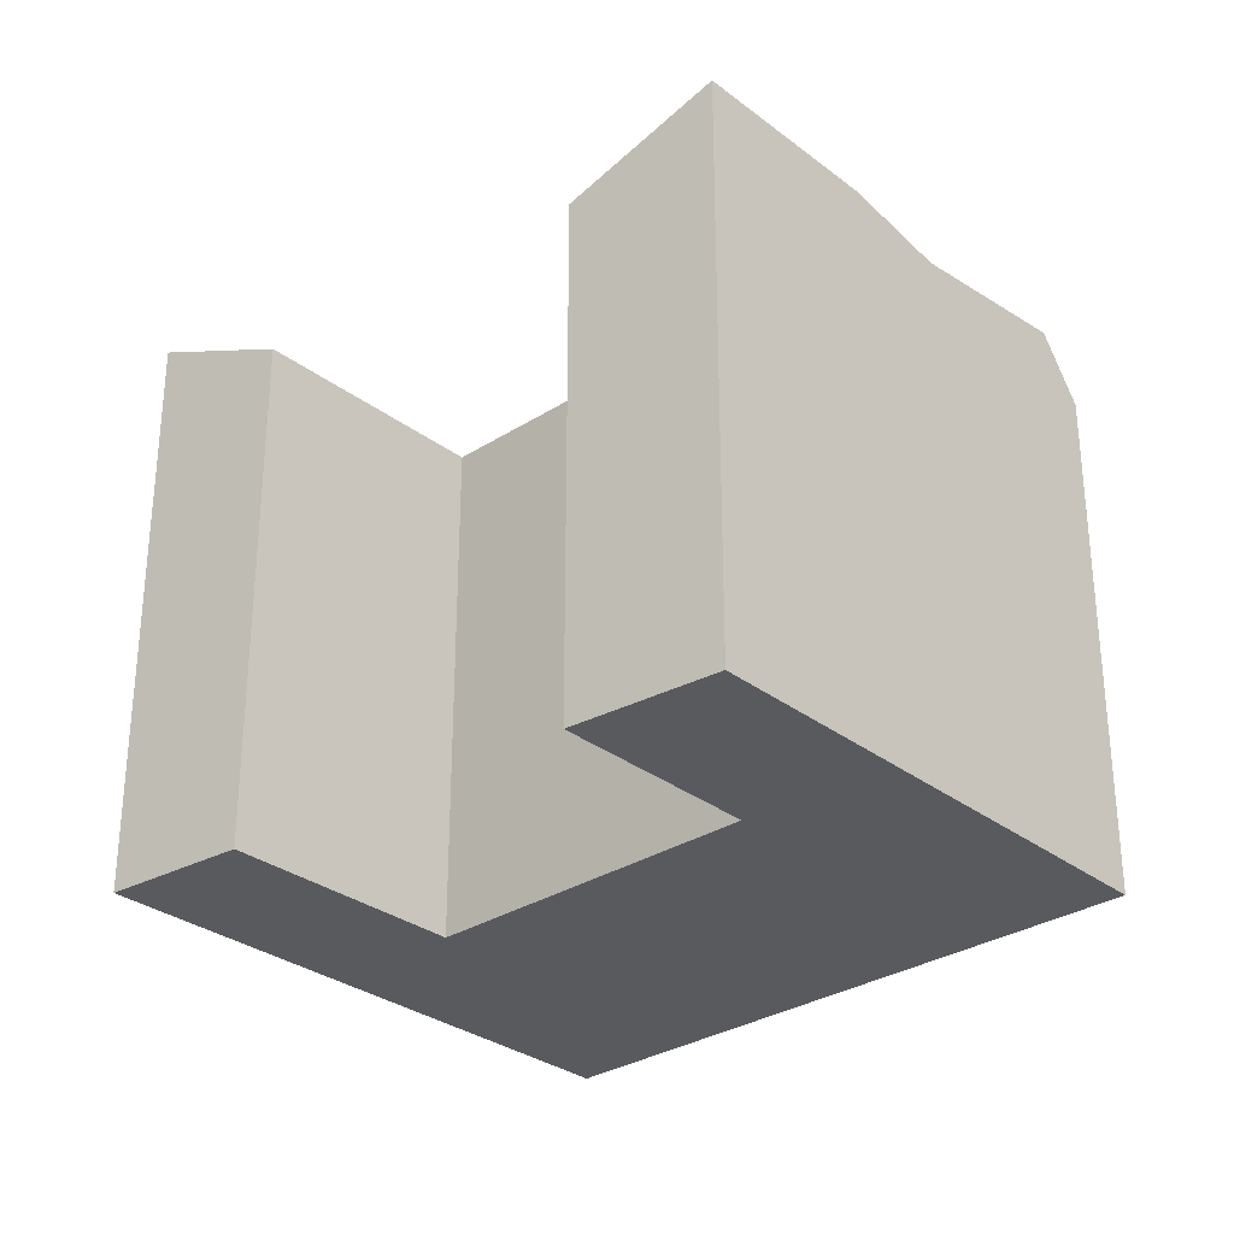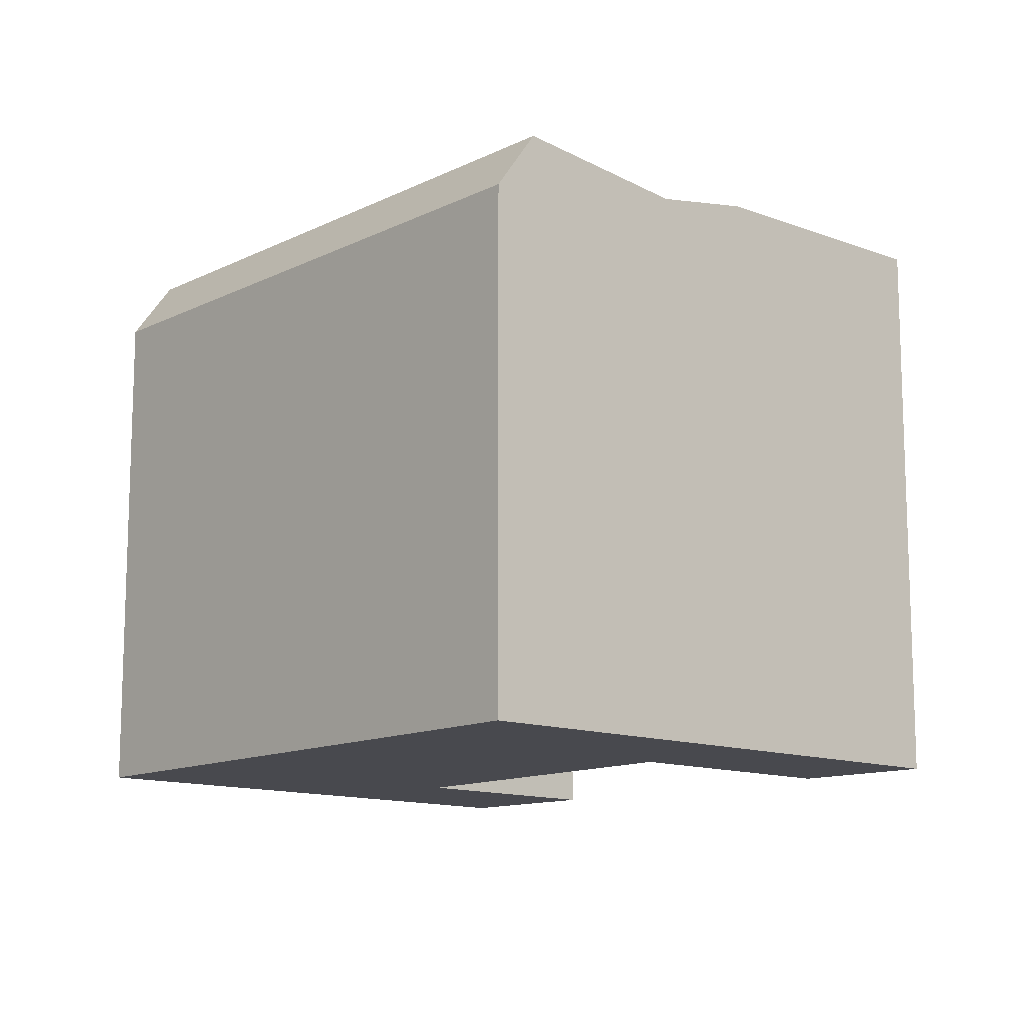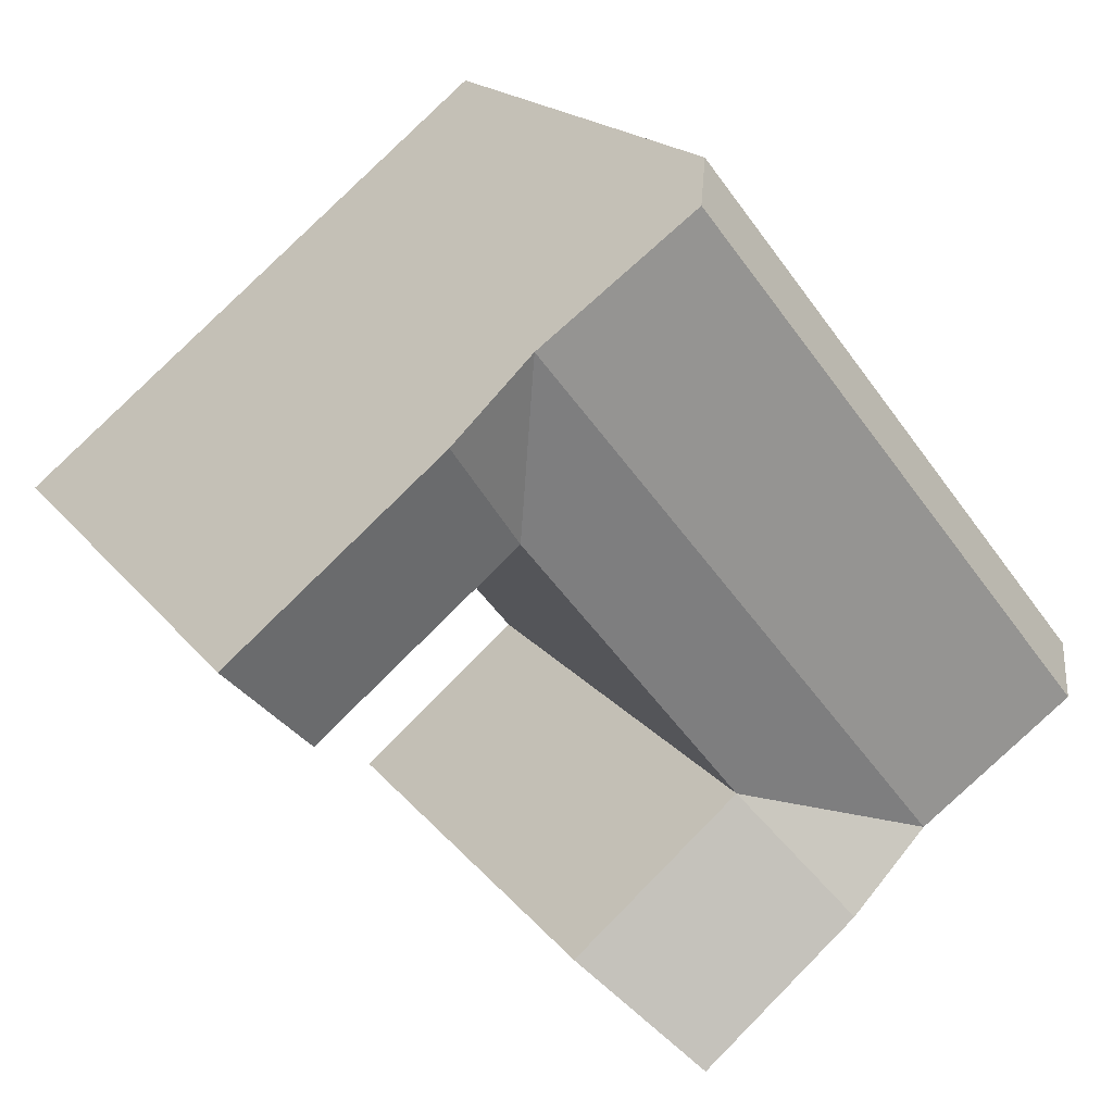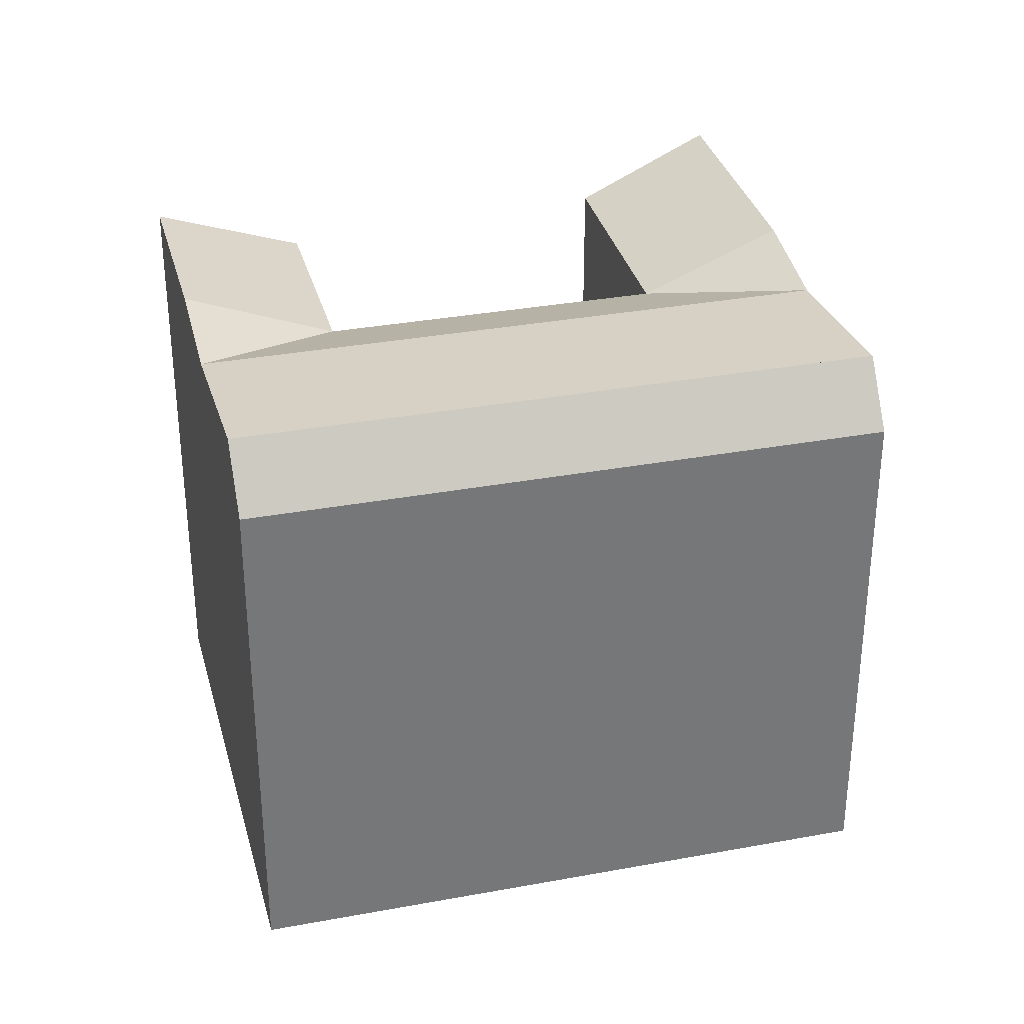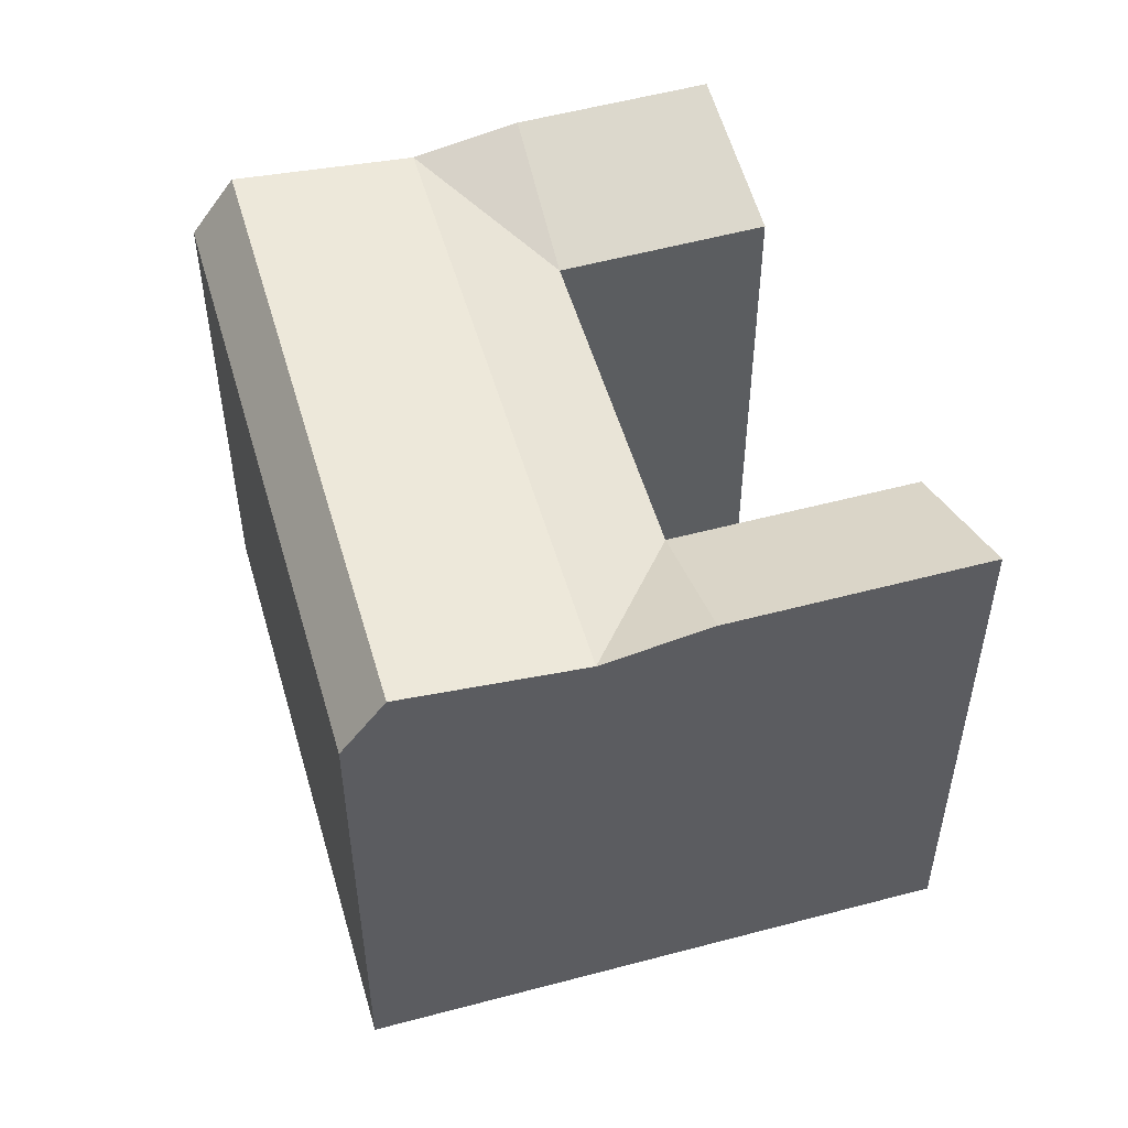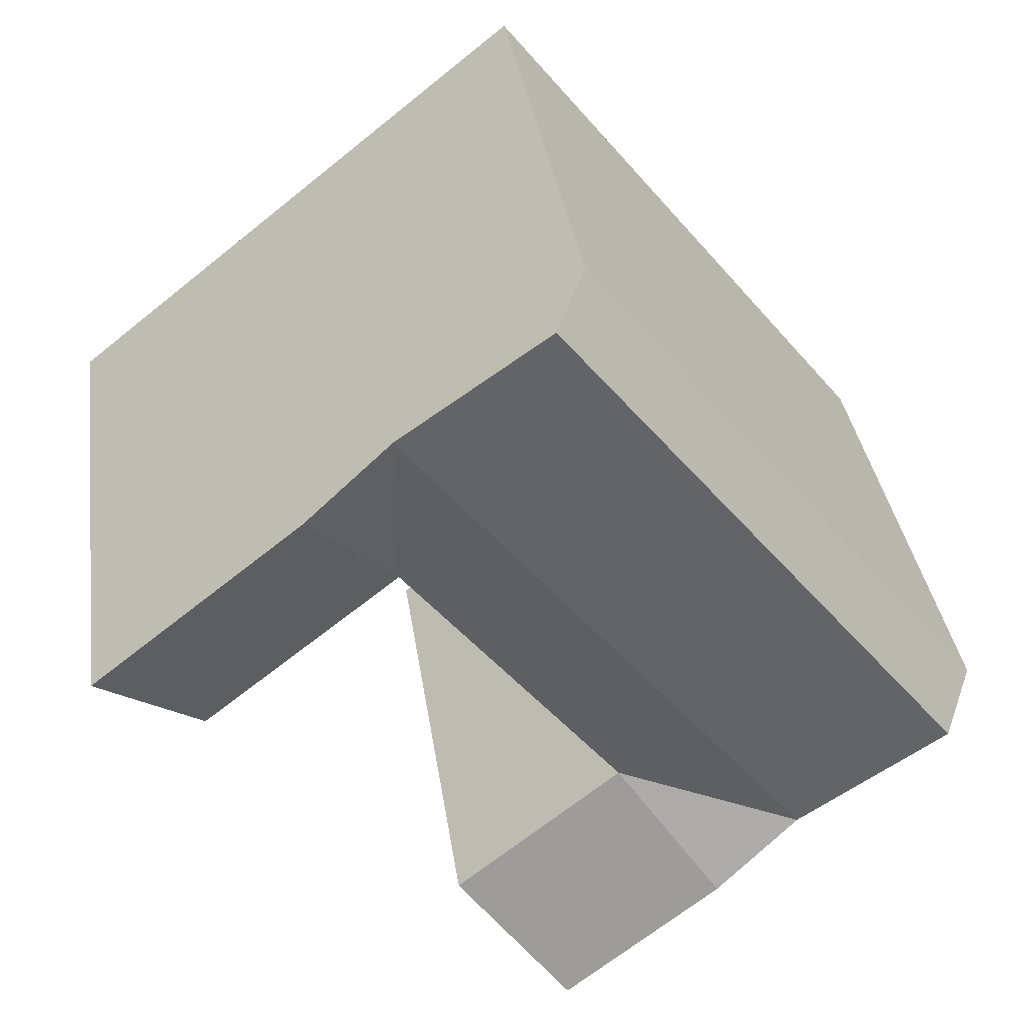
<metadata>
{"format":"obj","ext":"obj","renderer":"f3d","projection":"perspective","resolution":1024,"background":"white","views":[{"elev":-30.6,"azim":171.4,"up":"+Y"},{"elev":-12.7,"azim":-2.7,"up":"+Y"},{"elev":18.0,"azim":155.0,"up":"+Z"},{"elev":33.2,"azim":-65.5,"up":"+Y"},{"elev":53.1,"azim":22.7,"up":"+Y"},{"elev":35.1,"azim":171.9,"up":"+Z"}]}
</metadata>
<code>
v  16.74 -1.107e-15 18.08
v  15.39 19.83 19.16
v  15.39 -1.173e-15 19.16
v  22.22 -8.392e-16 13.71
v  25.47 -6.802e-16 11.11
v  33.29 -6.104e-07 4.861
v  33.29 22.09 4.86
v  22.22 21.4 13.7
v  25.47 22.09 11.11
v  16.74 22.18 18.08
v  0 -6.104e-07 -3.737e-23
v  3.671 19.83 4.569
v  0.0004223 19.83 -0.0006283
v  5.549 19.83 6.908
v  11.95 19.83 14.88
v  11.95 -9.11e-16 14.88
v  3.67 -6.104e-07 4.57
v  5.549 -6.104e-07 6.909
v  10.01 -6.104e-07 -8.144
v  15.94 22.09 -12.97
v  15.94 -6.104e-07 -12.97
v  6.782 -6.104e-07 -5.519
v  1.341 -6.104e-07 -1.092
v  10.01 22.09 -8.145
v  6.782 21.4 -5.52
v  1.342 22.18 -1.092
v  13.68 19.83 -3.575
v  15.56 -6.104e-07 -1.236
v  13.68 -6.104e-07 -3.574
v  22.03 -4.179e-16 6.824
v  15.56 19.83 -1.236
v  22.03 19.83 6.824
v  20.04 19.83 -8.755
v  20.04 -6.104e-07 -8.754
v  29.44 -6.104e-07 0.9035
v  29.44 19.83 0.9029
v  5.012 22.18 3.478
v  6.891 22.18 5.816
v  13.3 22.18 13.8
v  10.45 21.4 -0.9495
v  12.33 21.4 1.389
v  18.78 21.4 9.42
g defaultobject
f 1 2 3
f 2 1 4
f 2 4 5
f 2 5 6
f 2 6 7
f 2 7 8
f 8 7 9
f 10 2 8
f 11 12 13
f 12 11 14
f 14 11 15
f 15 11 2
f 2 11 16
f 2 16 3
f 16 11 17
f 16 17 18
f 19 20 21
f 20 19 22
f 20 22 23
f 20 23 11
f 20 11 13
f 20 13 24
f 24 13 25
f 25 13 26
f 27 28 29
f 28 27 30
f 30 27 31
f 30 31 32
f 21 33 34
f 33 21 20
f 34 27 29
f 27 34 33
f 32 35 30
f 35 32 36
f 35 7 6
f 7 35 36
f 16 1 3
f 1 16 18
f 1 18 17
f 1 17 11
f 1 11 23
f 1 23 4
f 4 23 22
f 4 22 5
f 5 22 30
f 30 22 28
f 28 22 29
f 29 22 19
f 29 19 34
f 34 19 21
f 30 6 5
f 6 30 35
f 13 37 26
f 37 13 38
f 38 13 39
f 39 13 10
f 10 13 2
f 2 13 12
f 2 12 14
f 2 14 15
f 26 40 25
f 40 26 41
f 41 26 42
f 42 26 8
f 8 26 37
f 8 37 38
f 8 38 10
f 10 38 39
f 25 31 27
f 31 25 40
f 31 40 32
f 32 40 41
f 32 41 42
f 32 42 8
f 33 24 27
f 24 33 20
f 36 9 7
f 9 36 32
f 25 27 24
f 8 9 32

</code>
